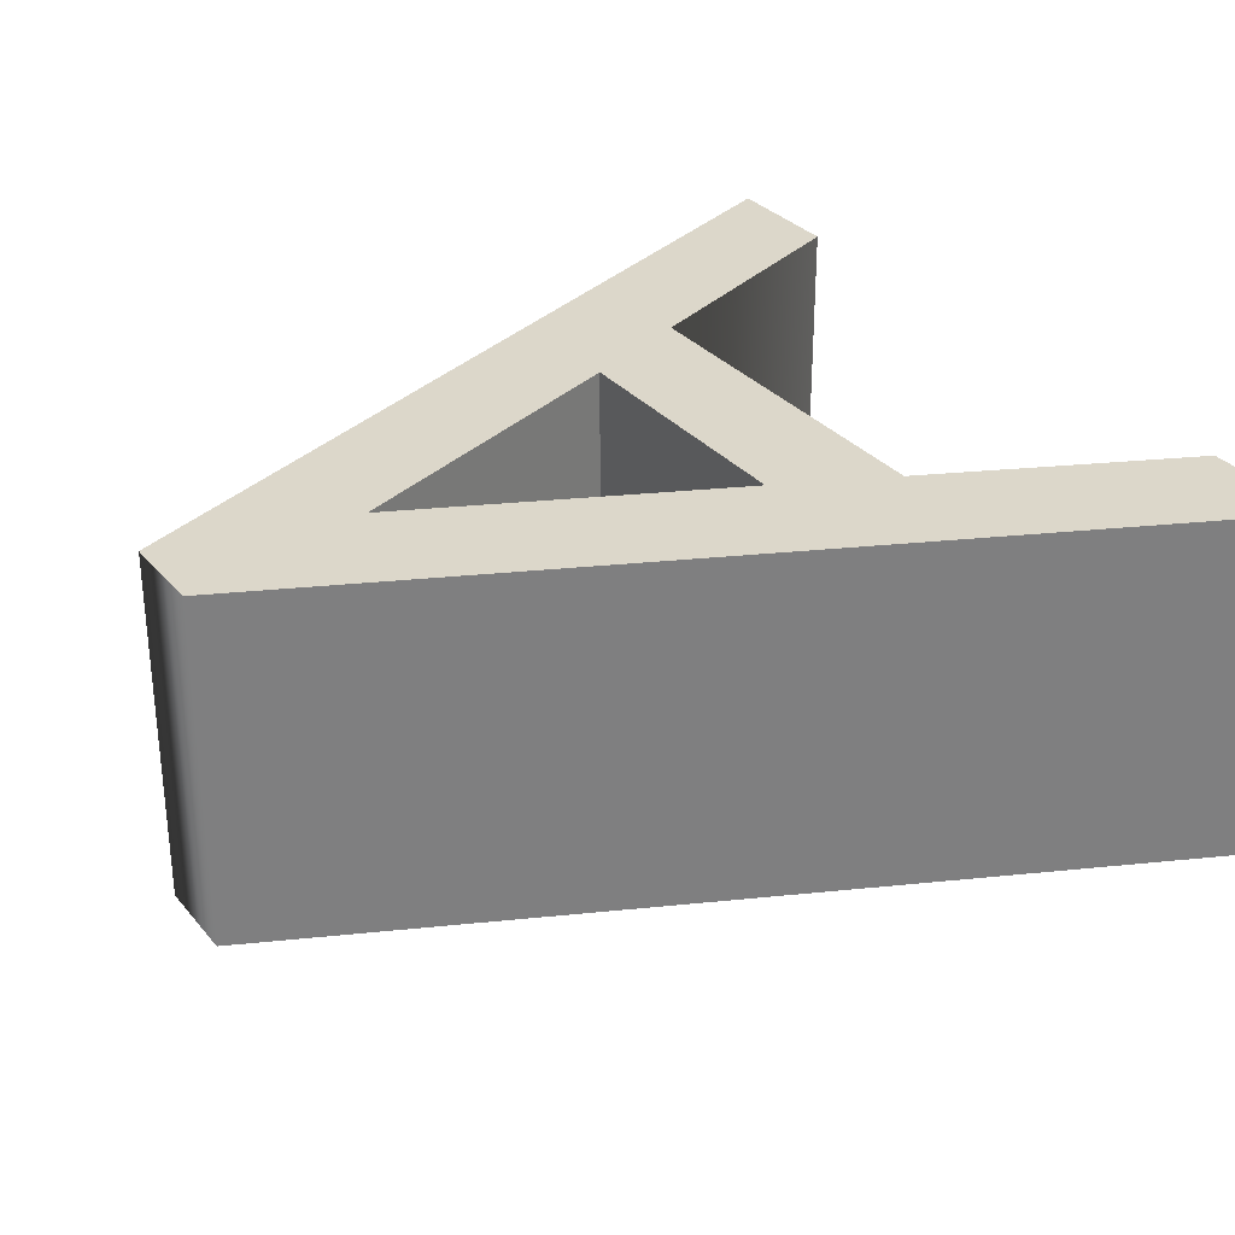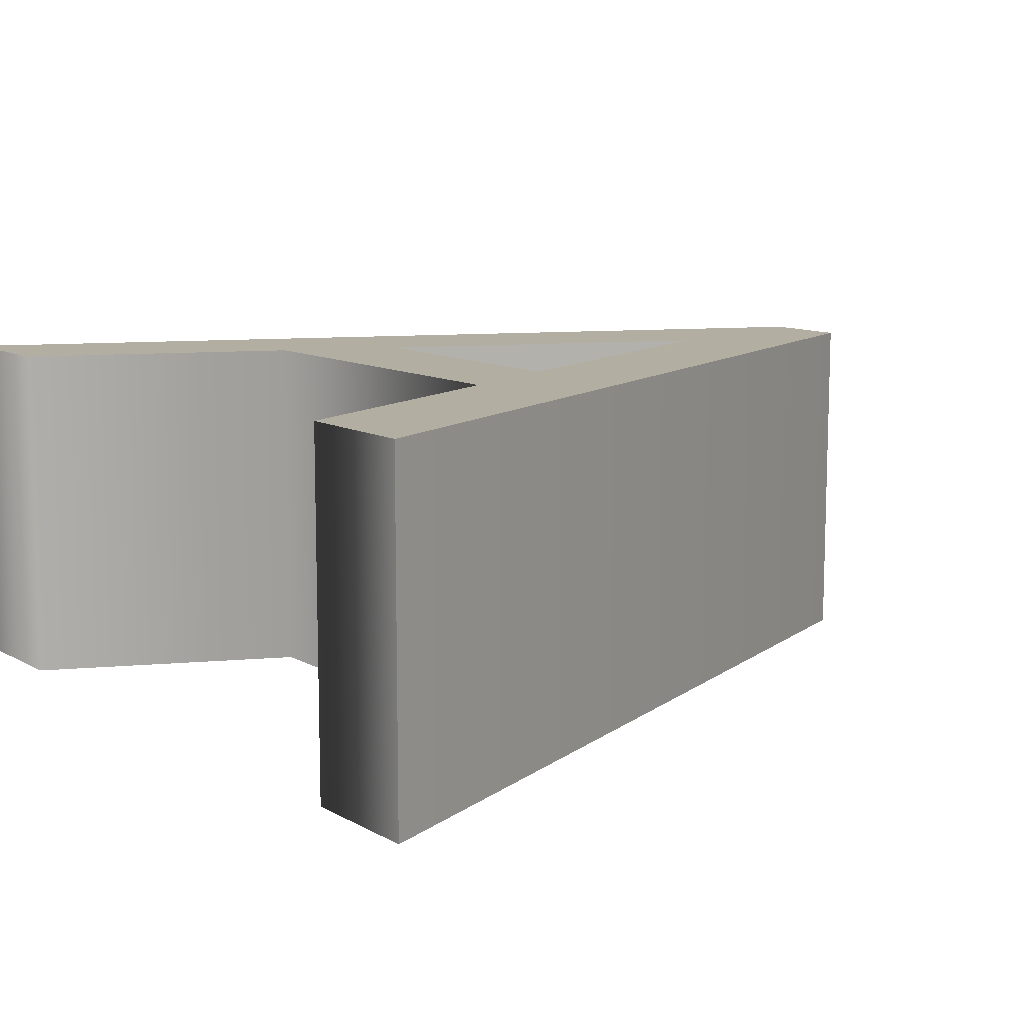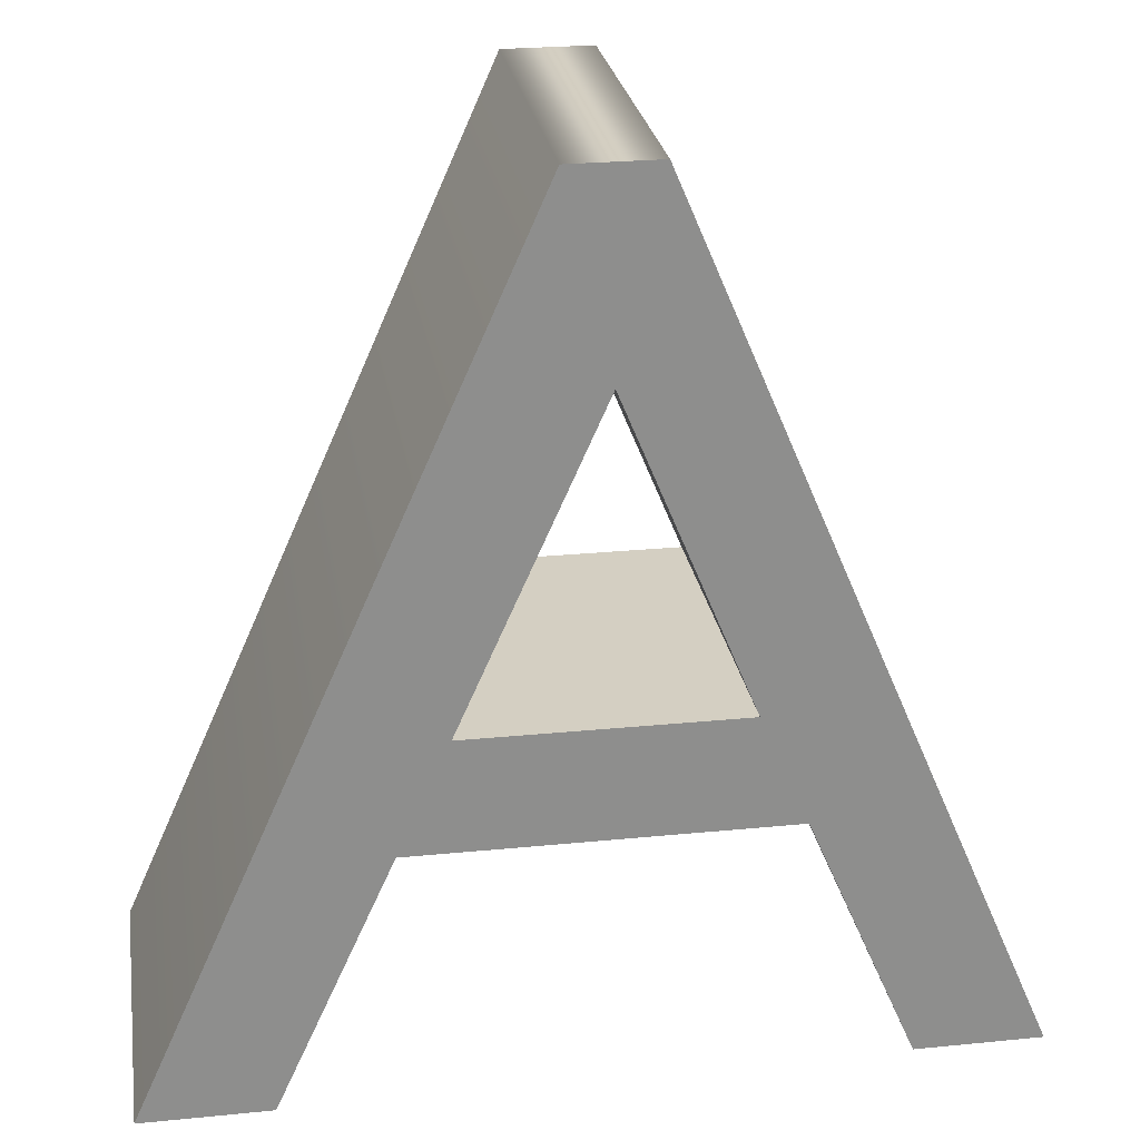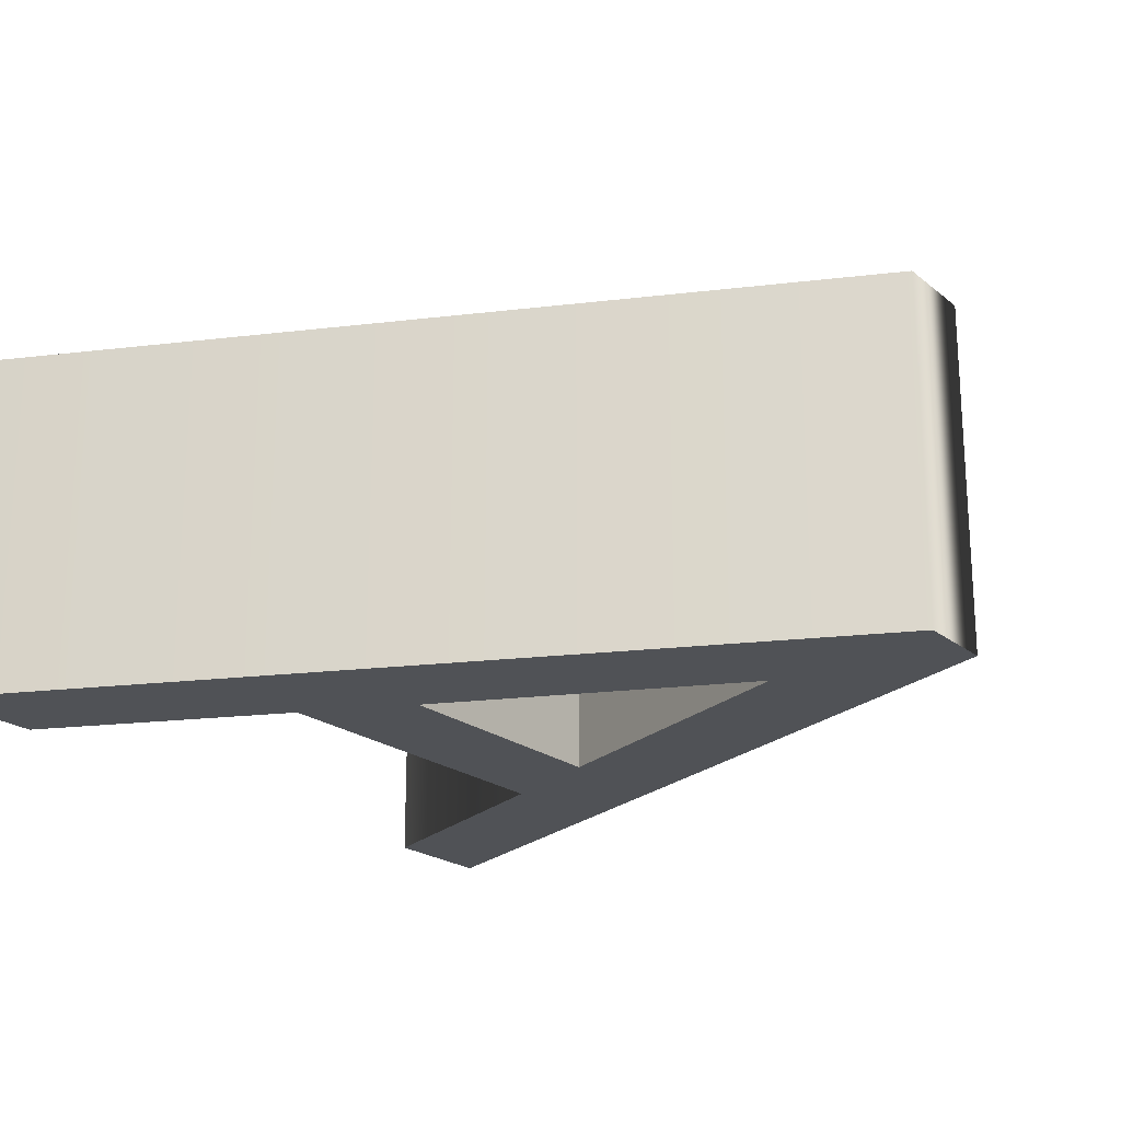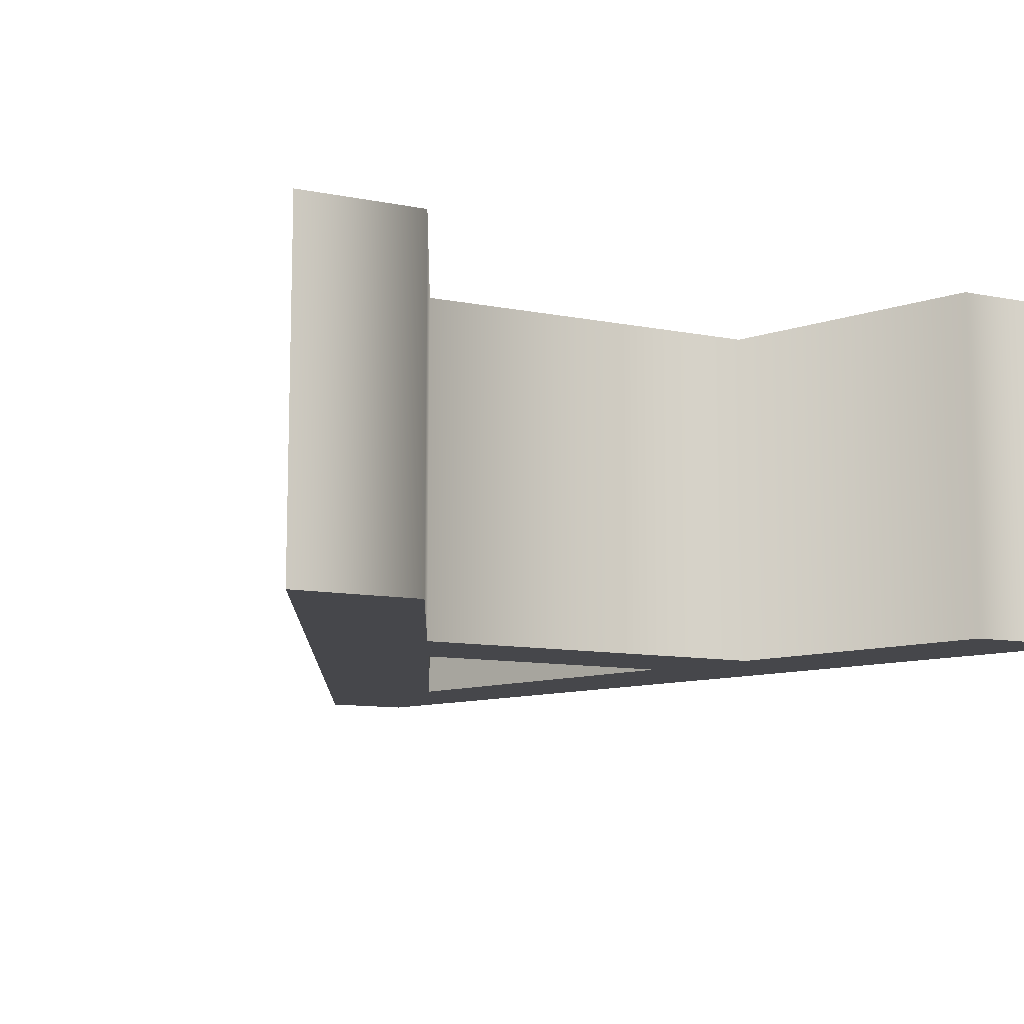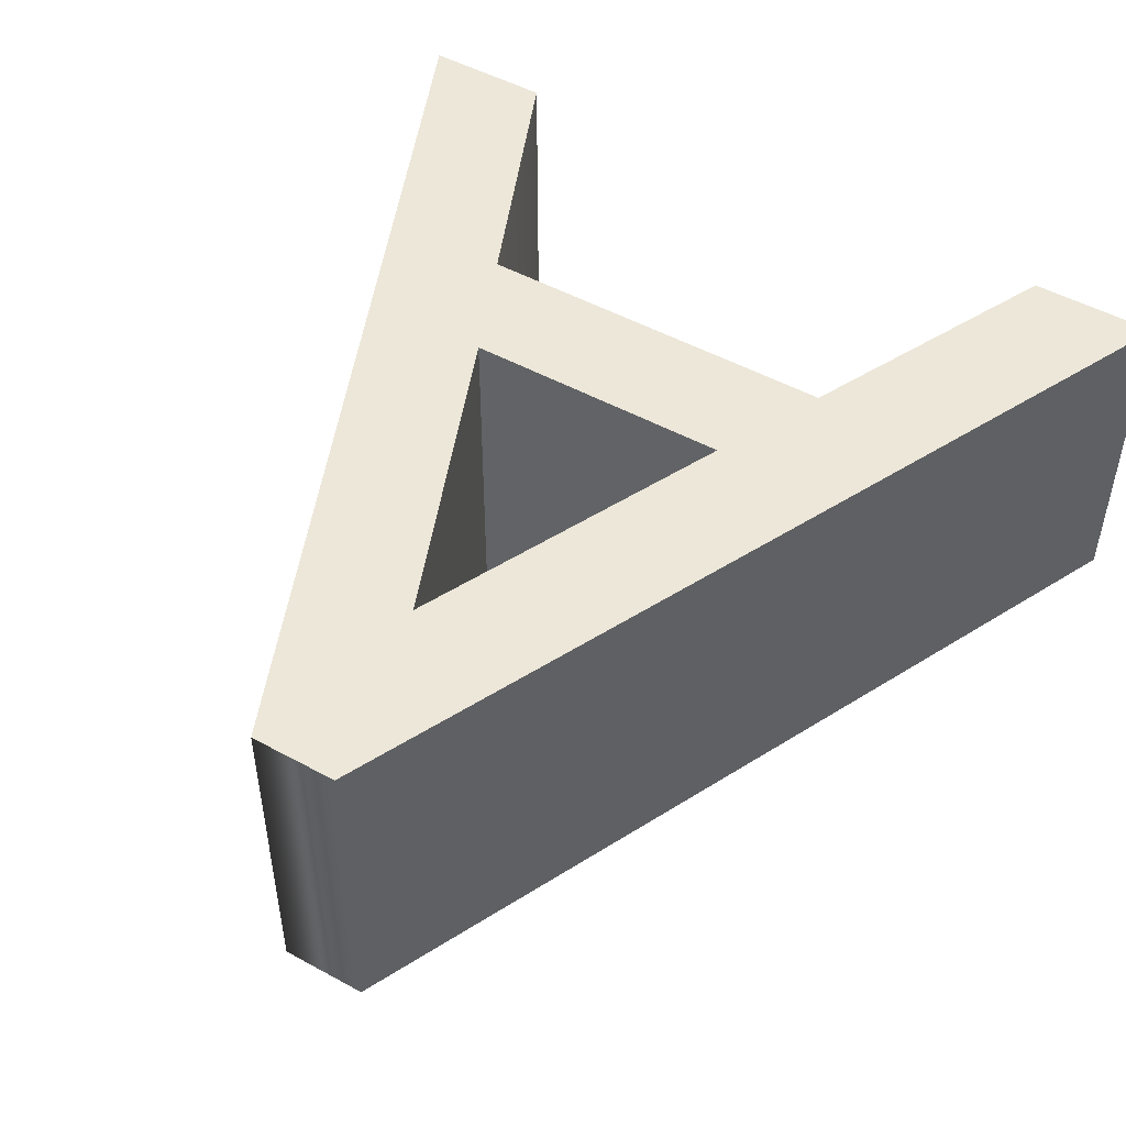
<metadata>
{"format":"obj","ext":"obj","renderer":"f3d","projection":"perspective","resolution":1024,"background":"white","views":[{"elev":30.6,"azim":57.6,"up":"+Y"},{"elev":10.8,"azim":-126.6,"up":"+Y"},{"elev":25.6,"azim":171.0,"up":"+Z"},{"elev":-20.7,"azim":-54.7,"up":"+Y"},{"elev":-10.8,"azim":154.0,"up":"+Y"},{"elev":49.7,"azim":31.1,"up":"+Y"}]}
</metadata>
<code>
g LetterSign_A
v -0.6656 0.2789 0
v 0.06313 0.2789 1.381
v -0.07576 0.2789 1.381
v -0.009333 0.2789 1.079
v 0.6771 0.2789 0
v -0.2147 0.2789 0.5818
v 0.2121 0.2789 0.5818
v -0.2912 0.2789 0.4046
v -0.4643 0.2789 0
v 0.2926 0.2789 0.4046
v 0.4758 0.2789 0
v -0.6656 -0.2789 0
v -0.07576 -0.2789 1.381
v 0.06313 -0.2789 1.381
v -0.009333 -0.2789 1.079
v 0.6771 -0.2789 0
v -0.2147 -0.2789 0.5818
v 0.2121 -0.2789 0.5818
v -0.2912 -0.2789 0.4046
v -0.4643 -0.2789 0
v 0.2926 -0.2789 0.4046
v 0.4758 -0.2789 0
v 0.2121 0.2789 0.5818
v 0.2121 -0.2789 0.5818
v -0.2147 -0.2789 0.5818
v -0.2147 0.2789 0.5818
v -0.07576 0.2789 1.381
v -0.6656 -0.2789 0
v -0.6656 0.2789 0
v -0.07576 -0.2789 1.381
v 0.06313 0.2789 1.381
v 0.06313 -0.2789 1.381
v 0.6771 0.2789 0
v 0.6771 -0.2789 0
v 0.06313 -0.2789 1.381
v 0.06313 0.2789 1.381
v -0.009333 0.2789 1.079
v -0.009333 -0.2789 1.079
v 0.2121 -0.2789 0.5818
v 0.2121 0.2789 0.5818
v -0.2147 0.2789 0.5818
v -0.2147 -0.2789 0.5818
v -0.009333 -0.2789 1.079
v -0.009333 0.2789 1.079
v -0.6656 0.2789 0
v -0.6656 -0.2789 0
v -0.4643 -0.2789 0
v -0.4643 0.2789 0
v -0.2912 -0.2789 0.4046
v -0.2912 0.2789 0.4046
v -0.2912 0.2789 0.4046
v -0.2912 -0.2789 0.4046
v 0.2926 -0.2789 0.4046
v 0.2926 0.2789 0.4046
v 0.4758 -0.2789 0
v 0.4758 0.2789 0
v 0.6771 -0.2789 0
v 0.6771 0.2789 0
g LetterSign_A_0
f 3 2 1
f 2 4 1
f 2 5 4
f 4 6 1
f 4 5 7
f 6 8 1
f 6 7 8
f 8 9 1
f 7 10 8
f 7 5 10
f 10 5 11
f 14 13 12
f 15 14 12
f 16 14 15
f 17 15 12
f 16 15 18
f 19 17 12
f 18 17 19
f 20 19 12
f 21 18 19
f 16 18 21
f 16 21 22
f 25 24 23
f 26 25 23
f 29 28 27
f 28 30 27
f 27 30 31
f 30 32 31
f 35 34 33
f 36 35 33
f 39 38 37
f 40 39 37
f 43 42 41
f 44 43 41
f 47 46 45
f 48 47 45
f 49 47 48
f 50 49 48
f 53 52 51
f 54 53 51
f 55 53 54
f 56 55 54
f 57 55 56
f 58 57 56

</code>
